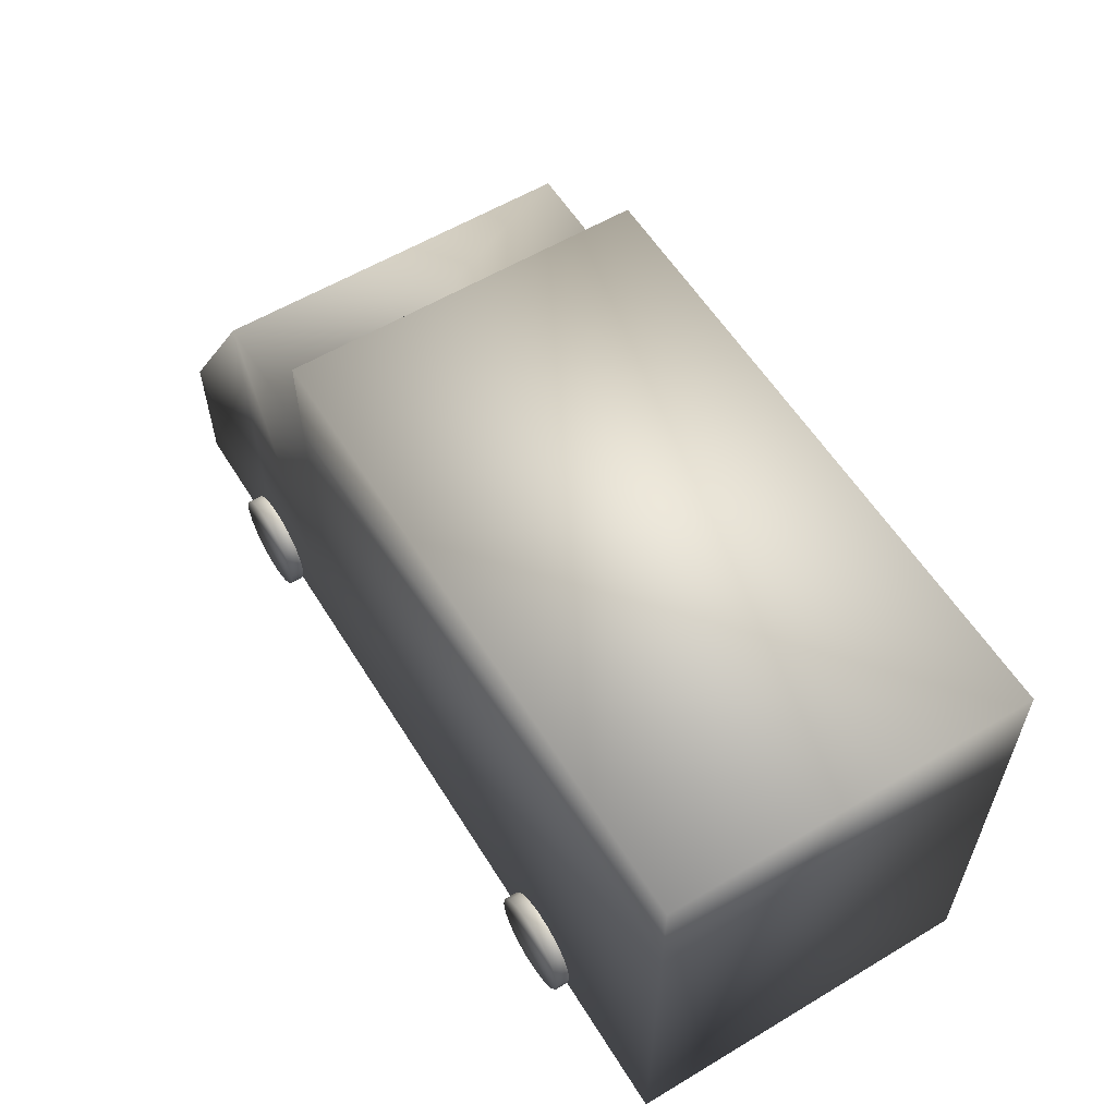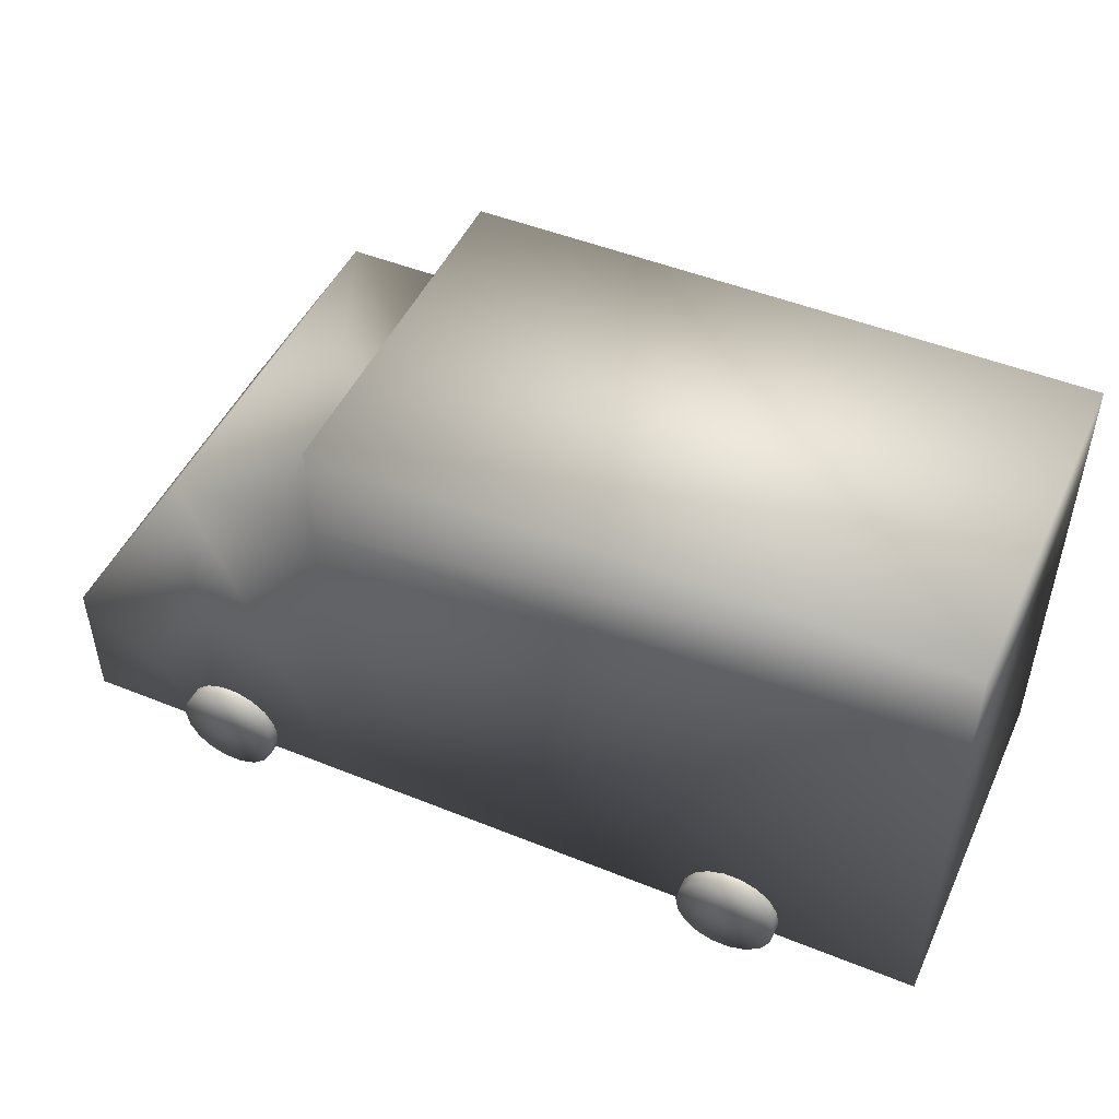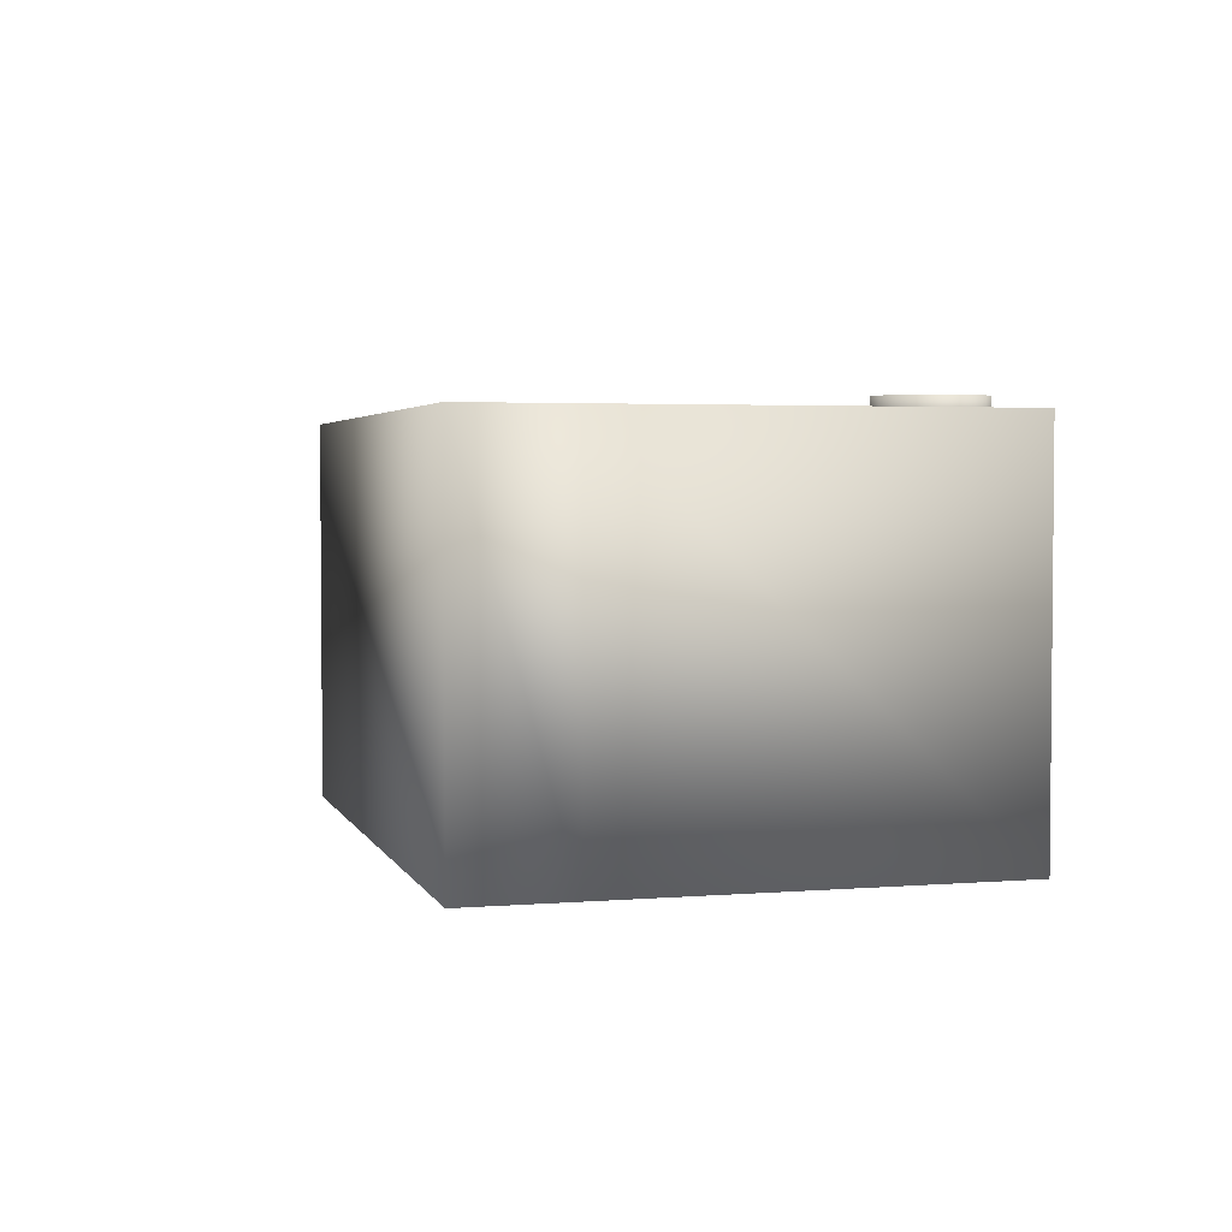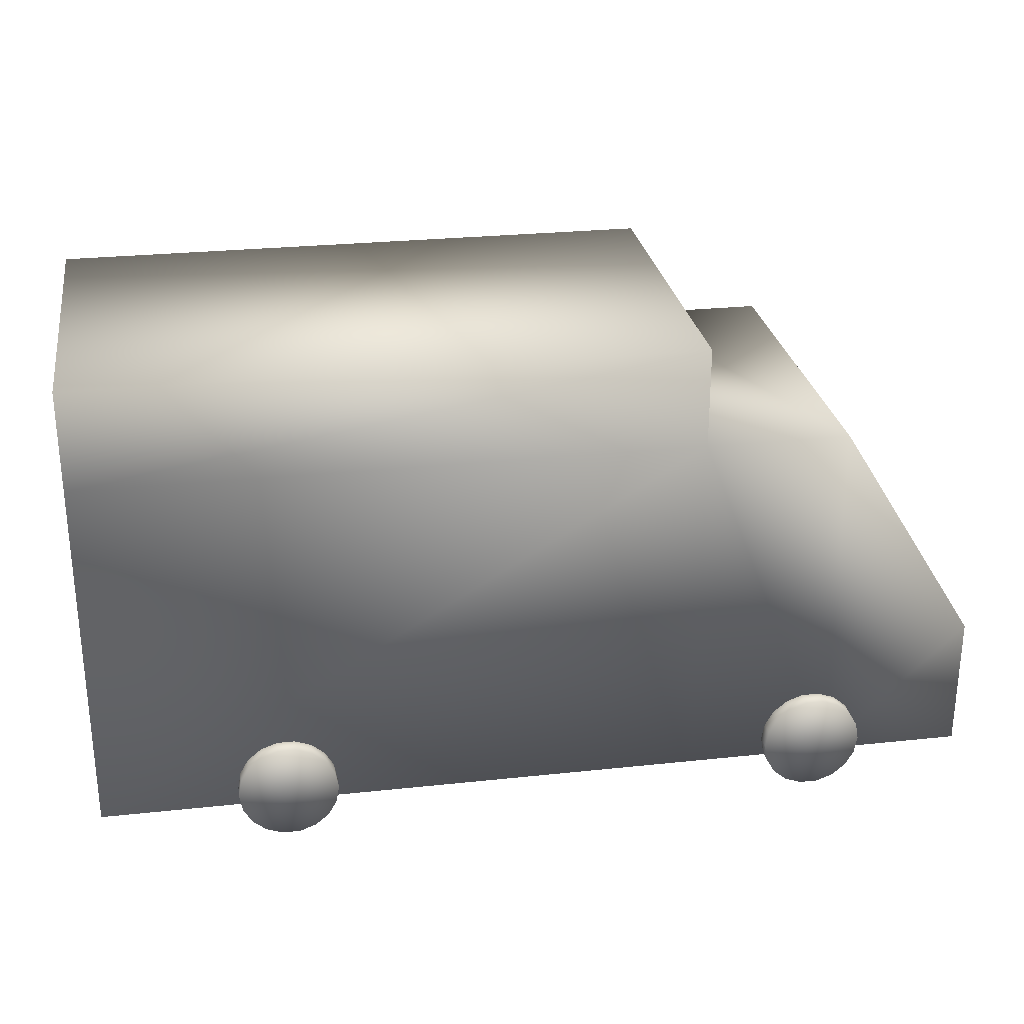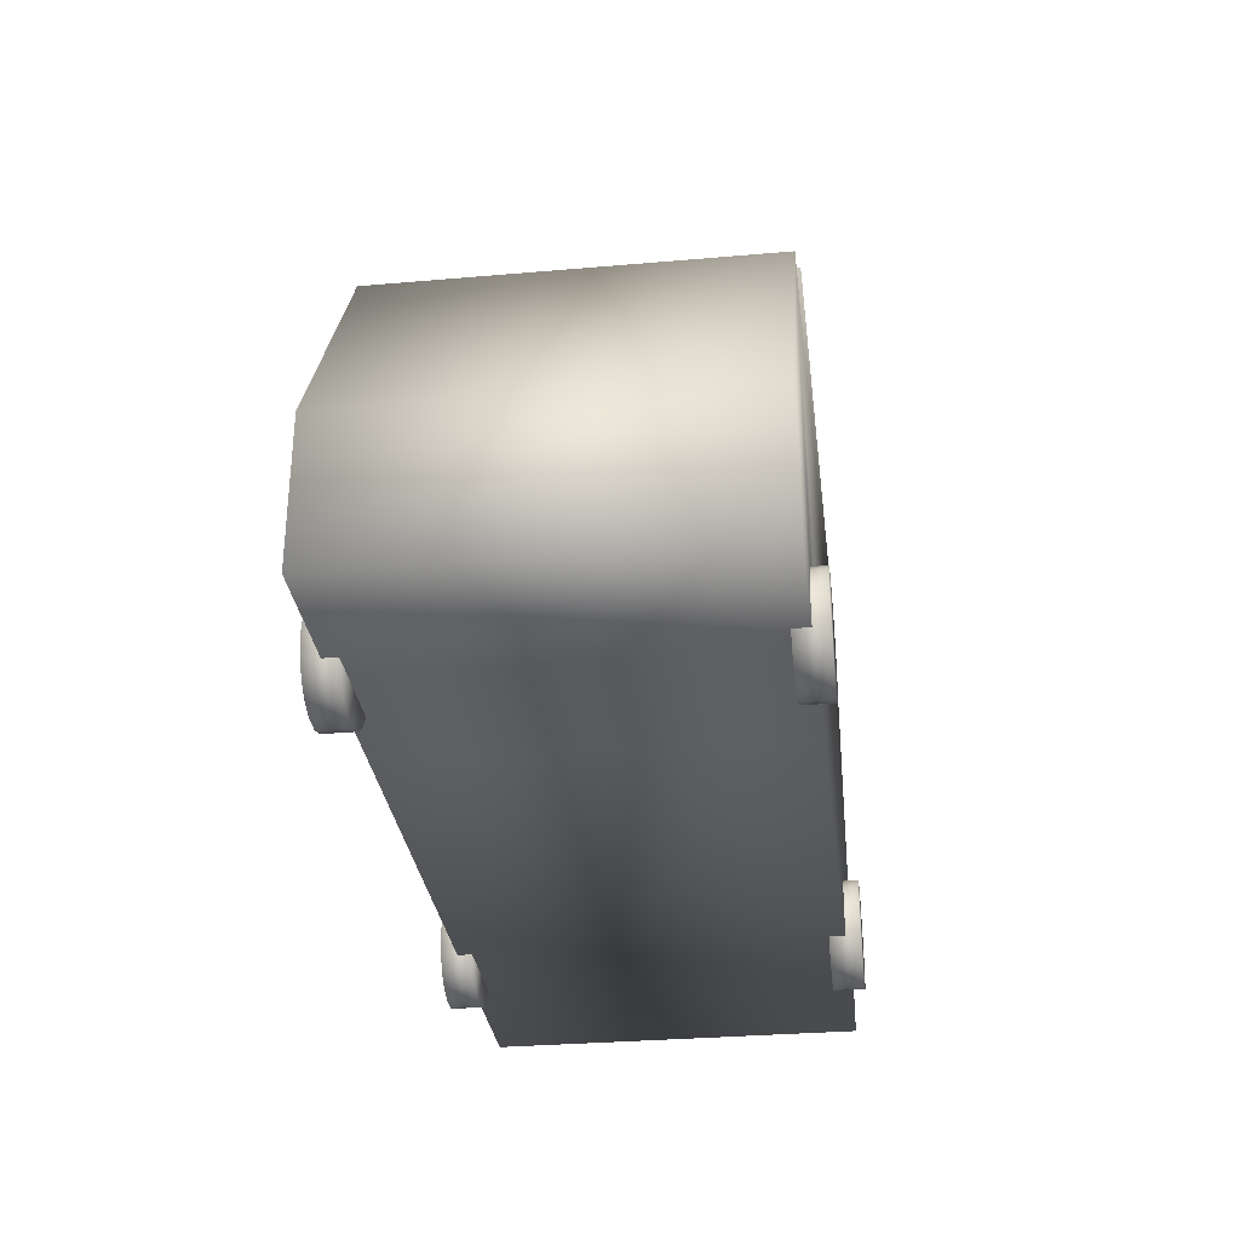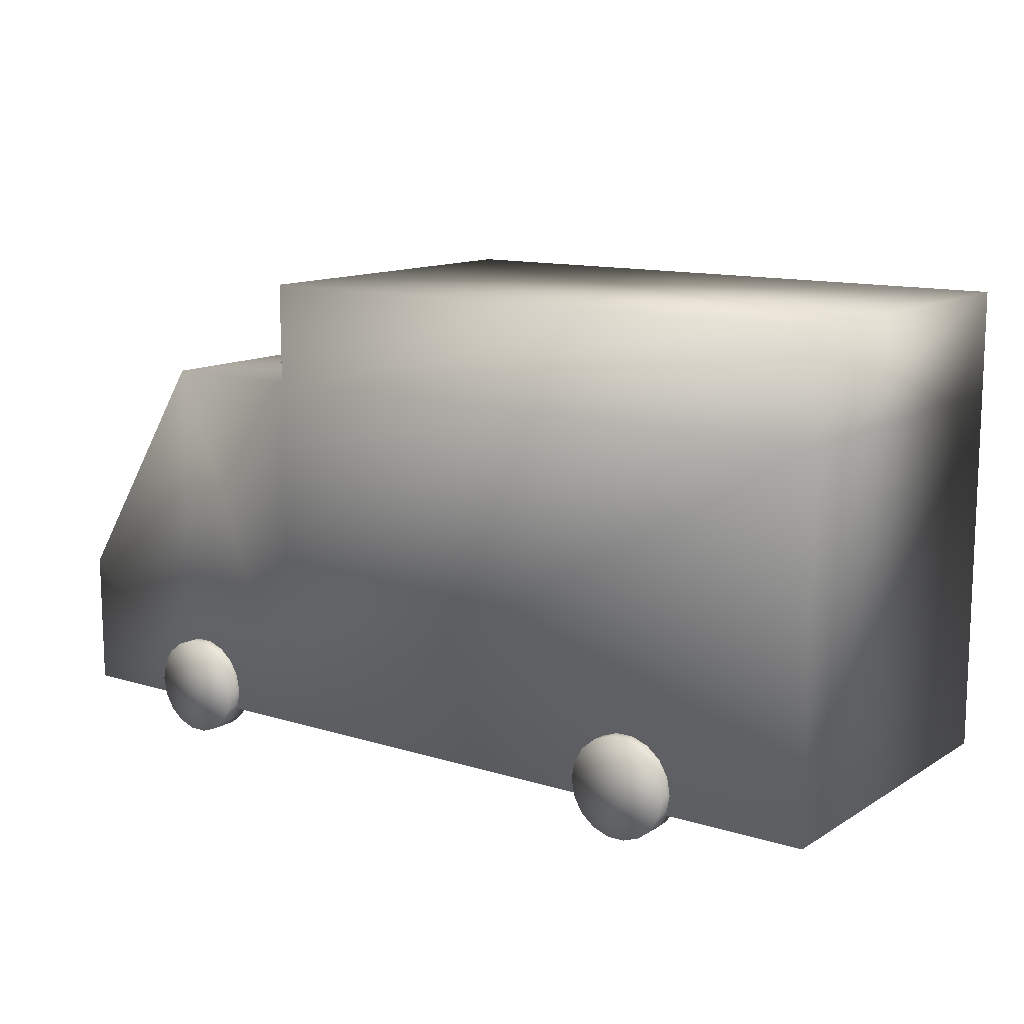
<metadata>
{"format":"obj","ext":"obj","renderer":"f3d","projection":"perspective","resolution":1024,"background":"white","views":[{"elev":58.2,"azim":-121.7,"up":"+Y"},{"elev":48.6,"azim":-155.8,"up":"+Y"},{"elev":3.2,"azim":-105.3,"up":"+Z"},{"elev":27.1,"azim":-9.4,"up":"+Y"},{"elev":-31.1,"azim":97.1,"up":"+Y"},{"elev":12.4,"azim":-144.1,"up":"+Y"}]}
</metadata>
<code>
o Car_09
v 5.396 -0.4607 -3.302
v 6.41 -0.4607 -3.302
v 6.349 -0.1137 -3.302
v 6.41 -0.4607 -3.887
v 5.396 -0.4607 -3.887
v 6.349 -0.1137 -3.887
v 6.173 0.1915 -3.302
v 6.173 0.1915 -3.887
v 5.903 0.418 -3.302
v 5.903 0.418 -3.887
v 5.572 0.5385 -3.302
v 5.572 0.5385 -3.887
v 5.22 0.5385 -3.302
v 5.22 0.5385 -3.887
v 4.889 0.418 -3.302
v 4.889 0.418 -3.887
v 4.619 0.1915 -3.302
v 4.619 0.1915 -3.887
v 4.443 -0.1137 -3.302
v 4.443 -0.1137 -3.887
v 4.381 -0.4607 -3.302
v 4.381 -0.4607 -3.887
v 4.443 -0.8077 -3.302
v 4.443 -0.8077 -3.887
v 4.619 -1.113 -3.302
v 4.619 -1.113 -3.887
v 4.889 -1.339 -3.302
v 4.889 -1.339 -3.887
v 5.22 -1.46 -3.302
v 5.22 -1.46 -3.887
v 5.572 -1.46 -3.302
v 5.572 -1.46 -3.887
v 5.903 -1.339 -3.302
v 5.903 -1.339 -3.887
v 6.173 -1.113 -3.302
v 6.173 -1.113 -3.887
v 6.349 -0.8077 -3.302
v 6.349 -0.8077 -3.887
v 5.396 -0.4607 3.89
v 6.41 -0.4607 3.89
v 6.349 -0.1137 3.89
v 6.41 -0.4607 3.305
v 5.396 -0.4607 3.305
v 6.349 -0.1137 3.305
v 6.173 0.1915 3.89
v 6.173 0.1915 3.305
v 5.903 0.418 3.89
v 5.903 0.418 3.305
v 5.572 0.5385 3.89
v 5.572 0.5385 3.305
v 5.22 0.5385 3.89
v 5.22 0.5385 3.305
v 4.889 0.418 3.89
v 4.889 0.418 3.305
v 4.619 0.1915 3.89
v 4.619 0.1915 3.305
v 4.443 -0.1137 3.89
v 4.443 -0.1137 3.305
v 4.381 -0.4607 3.89
v 4.381 -0.4607 3.305
v 4.443 -0.8077 3.89
v 4.443 -0.8077 3.305
v 4.619 -1.113 3.89
v 4.619 -1.113 3.305
v 4.889 -1.339 3.89
v 4.889 -1.339 3.305
v 5.22 -1.46 3.89
v 5.22 -1.46 3.305
v 5.572 -1.46 3.89
v 5.572 -1.46 3.305
v 5.903 -1.339 3.89
v 5.903 -1.339 3.305
v 6.173 -1.113 3.89
v 6.173 -1.113 3.305
v 6.349 -0.8077 3.89
v 6.349 -0.8077 3.305
v -5.638 -0.4607 -3.302
v -4.624 -0.4607 -3.302
v -4.685 -0.1137 -3.302
v -4.624 -0.4607 -3.887
v -5.638 -0.4607 -3.887
v -4.685 -0.1137 -3.887
v -4.861 0.1915 -3.302
v -4.861 0.1915 -3.887
v -5.131 0.418 -3.302
v -5.131 0.418 -3.887
v -5.462 0.5385 -3.302
v -5.462 0.5385 -3.887
v -5.814 0.5385 -3.302
v -5.814 0.5385 -3.887
v -6.146 0.418 -3.302
v -6.146 0.418 -3.887
v -6.416 0.1915 -3.302
v -6.416 0.1915 -3.887
v -6.592 -0.1137 -3.302
v -6.592 -0.1137 -3.887
v -6.653 -0.4607 -3.302
v -6.653 -0.4607 -3.887
v -6.592 -0.8077 -3.302
v -6.592 -0.8077 -3.887
v -6.416 -1.113 -3.302
v -6.416 -1.113 -3.887
v -6.146 -1.339 -3.302
v -6.146 -1.339 -3.887
v -5.814 -1.46 -3.302
v -5.814 -1.46 -3.887
v -5.462 -1.46 -3.302
v -5.462 -1.46 -3.887
v -5.131 -1.339 -3.302
v -5.131 -1.339 -3.887
v -4.861 -1.113 -3.302
v -4.861 -1.113 -3.887
v -4.685 -0.8077 -3.302
v -4.685 -0.8077 -3.887
v -5.638 -0.4607 3.89
v -4.624 -0.4607 3.89
v -4.685 -0.1137 3.89
v -4.624 -0.4607 3.305
v -5.638 -0.4607 3.305
v -4.685 -0.1137 3.305
v -4.861 0.1915 3.89
v -4.861 0.1915 3.305
v -5.131 0.418 3.89
v -5.131 0.418 3.305
v -5.462 0.5385 3.89
v -5.462 0.5385 3.305
v -5.814 0.5385 3.89
v -5.814 0.5385 3.305
v -6.146 0.418 3.89
v -6.146 0.418 3.305
v -6.416 0.1915 3.89
v -6.416 0.1915 3.305
v -6.592 -0.1137 3.89
v -6.592 -0.1137 3.305
v -6.653 -0.4607 3.89
v -6.653 -0.4607 3.305
v -6.592 -0.8077 3.89
v -6.592 -0.8077 3.305
v -6.416 -1.113 3.89
v -6.416 -1.113 3.305
v -6.146 -1.339 3.89
v -6.146 -1.339 3.305
v -5.814 -1.46 3.89
v -5.814 -1.46 3.305
v -5.462 -1.46 3.89
v -5.462 -1.46 3.305
v -5.131 -1.339 3.89
v -5.131 -1.339 3.305
v -4.861 -1.113 3.89
v -4.861 -1.113 3.305
v -4.685 -0.8077 3.89
v -4.685 -0.8077 3.305
v -9.447 6.507 3.58
v -9.447 -0.8675 -3.606
v -9.447 -0.8675 3.58
v -9.447 6.507 -3.606
v 2.888 -0.8675 -3.606
v 8.662 1.889 -3.606
v 8.662 -0.8675 3.58
v 8.662 -0.8675 -3.606
v 2.888 8.535 3.58
v 2.888 6.507 3.58
v -9.447 8.535 -3.606
v -9.447 8.535 3.58
v 2.888 -0.8675 3.58
v 2.888 6.507 -3.606
v 5.783 -0.8675 -3.606
v 5.783 -0.8675 3.58
v 8.662 1.889 3.58
v 5.783 6.507 -3.606
v 5.783 6.507 3.58
v 2.888 8.535 -3.606
f 1 2 3
f 4 3 2
f 4 5 6
f 1 3 7
f 6 7 3
f 6 5 8
f 1 7 9
f 8 9 7
f 8 5 10
f 1 9 11
f 10 11 9
f 10 5 12
f 1 11 13
f 12 13 11
f 12 5 14
f 1 13 15
f 13 16 15
f 14 5 16
f 1 15 17
f 16 17 15
f 16 5 18
f 1 17 19
f 18 19 17
f 18 5 20
f 1 19 21
f 20 21 19
f 20 5 22
f 1 21 23
f 21 24 23
f 22 5 24
f 1 23 25
f 24 25 23
f 24 5 26
f 1 25 27
f 26 27 25
f 26 5 28
f 1 27 29
f 28 29 27
f 28 5 30
f 1 29 31
f 30 31 29
f 30 5 32
f 1 31 33
f 32 33 31
f 32 5 34
f 1 33 35
f 34 35 33
f 34 5 36
f 1 35 37
f 35 38 37
f 36 5 38
f 1 37 2
f 38 2 37
f 38 5 4
f 39 40 41
f 42 41 40
f 42 43 44
f 39 41 45
f 44 45 41
f 44 43 46
f 39 45 47
f 46 47 45
f 46 43 48
f 39 47 49
f 48 49 47
f 48 43 50
f 39 49 51
f 50 51 49
f 50 43 52
f 39 51 53
f 51 54 53
f 52 43 54
f 39 53 55
f 54 55 53
f 54 43 56
f 39 55 57
f 55 58 57
f 56 43 58
f 39 57 59
f 57 60 59
f 58 43 60
f 39 59 61
f 60 61 59
f 60 43 62
f 39 61 63
f 62 63 61
f 62 43 64
f 39 63 65
f 64 65 63
f 64 43 66
f 39 65 67
f 66 67 65
f 66 43 68
f 39 67 69
f 68 69 67
f 68 43 70
f 39 69 71
f 70 71 69
f 70 43 72
f 39 71 73
f 72 73 71
f 72 43 74
f 39 73 75
f 73 76 75
f 74 43 76
f 39 75 40
f 76 40 75
f 76 43 42
f 77 78 79
f 80 79 78
f 80 81 82
f 77 79 83
f 82 83 79
f 82 81 84
f 77 83 85
f 84 85 83
f 84 81 86
f 77 85 87
f 86 87 85
f 86 81 88
f 77 87 89
f 88 89 87
f 88 81 90
f 77 89 91
f 90 91 89
f 90 81 92
f 77 91 93
f 91 94 93
f 92 81 94
f 77 93 95
f 93 96 95
f 94 81 96
f 77 95 97
f 96 97 95
f 96 81 98
f 77 97 99
f 97 100 99
f 98 81 100
f 77 99 101
f 100 101 99
f 100 81 102
f 77 101 103
f 102 103 101
f 102 81 104
f 77 103 105
f 104 105 103
f 104 81 106
f 77 105 107
f 106 107 105
f 106 81 108
f 77 107 109
f 108 109 107
f 108 81 110
f 77 109 111
f 110 111 109
f 110 81 112
f 77 111 113
f 111 114 113
f 112 81 114
f 77 113 78
f 114 78 113
f 114 81 80
f 115 116 117
f 118 117 116
f 118 119 120
f 115 117 121
f 120 121 117
f 120 119 122
f 115 121 123
f 122 123 121
f 122 119 124
f 115 123 125
f 124 125 123
f 124 119 126
f 115 125 127
f 126 127 125
f 126 119 128
f 115 127 129
f 128 129 127
f 128 119 130
f 115 129 131
f 130 131 129
f 130 119 132
f 115 131 133
f 132 133 131
f 132 119 134
f 115 133 135
f 133 136 135
f 134 119 136
f 115 135 137
f 135 138 137
f 136 119 138
f 115 137 139
f 138 139 137
f 138 119 140
f 115 139 141
f 140 141 139
f 140 119 142
f 115 141 143
f 142 143 141
f 142 119 144
f 115 143 145
f 144 145 143
f 144 119 146
f 115 145 147
f 146 147 145
f 146 119 148
f 115 147 149
f 148 149 147
f 148 119 150
f 115 149 151
f 149 152 151
f 150 119 152
f 115 151 116
f 152 116 151
f 152 119 118
f 153 154 155
f 156 157 154
f 158 159 160
f 161 153 162
f 161 163 164
f 155 157 165
f 164 156 153
f 163 166 156
f 166 161 162
f 155 162 153
f 167 165 157
f 168 162 165
f 169 170 171
f 158 167 170
f 160 168 167
f 168 169 171
f 166 171 170
f 157 170 167
f 4 6 3
f 6 8 7
f 8 10 9
f 10 12 11
f 12 14 13
f 13 14 16
f 16 18 17
f 18 20 19
f 20 22 21
f 21 22 24
f 24 26 25
f 26 28 27
f 28 30 29
f 30 32 31
f 32 34 33
f 34 36 35
f 35 36 38
f 38 4 2
f 42 44 41
f 44 46 45
f 46 48 47
f 48 50 49
f 50 52 51
f 51 52 54
f 54 56 55
f 55 56 58
f 57 58 60
f 60 62 61
f 62 64 63
f 64 66 65
f 66 68 67
f 68 70 69
f 70 72 71
f 72 74 73
f 73 74 76
f 76 42 40
f 80 82 79
f 82 84 83
f 84 86 85
f 86 88 87
f 88 90 89
f 90 92 91
f 91 92 94
f 93 94 96
f 96 98 97
f 97 98 100
f 100 102 101
f 102 104 103
f 104 106 105
f 106 108 107
f 108 110 109
f 110 112 111
f 111 112 114
f 114 80 78
f 118 120 117
f 120 122 121
f 122 124 123
f 124 126 125
f 126 128 127
f 128 130 129
f 130 132 131
f 132 134 133
f 133 134 136
f 135 136 138
f 138 140 139
f 140 142 141
f 142 144 143
f 144 146 145
f 146 148 147
f 148 150 149
f 149 150 152
f 152 118 116
f 153 156 154
f 156 166 157
f 158 169 159
f 161 164 153
f 161 172 163
f 155 154 157
f 164 163 156
f 163 172 166
f 166 172 161
f 155 165 162
f 167 168 165
f 168 171 162
f 169 158 170
f 158 160 167
f 160 159 168
f 168 159 169
f 166 162 171
f 157 166 170

</code>
